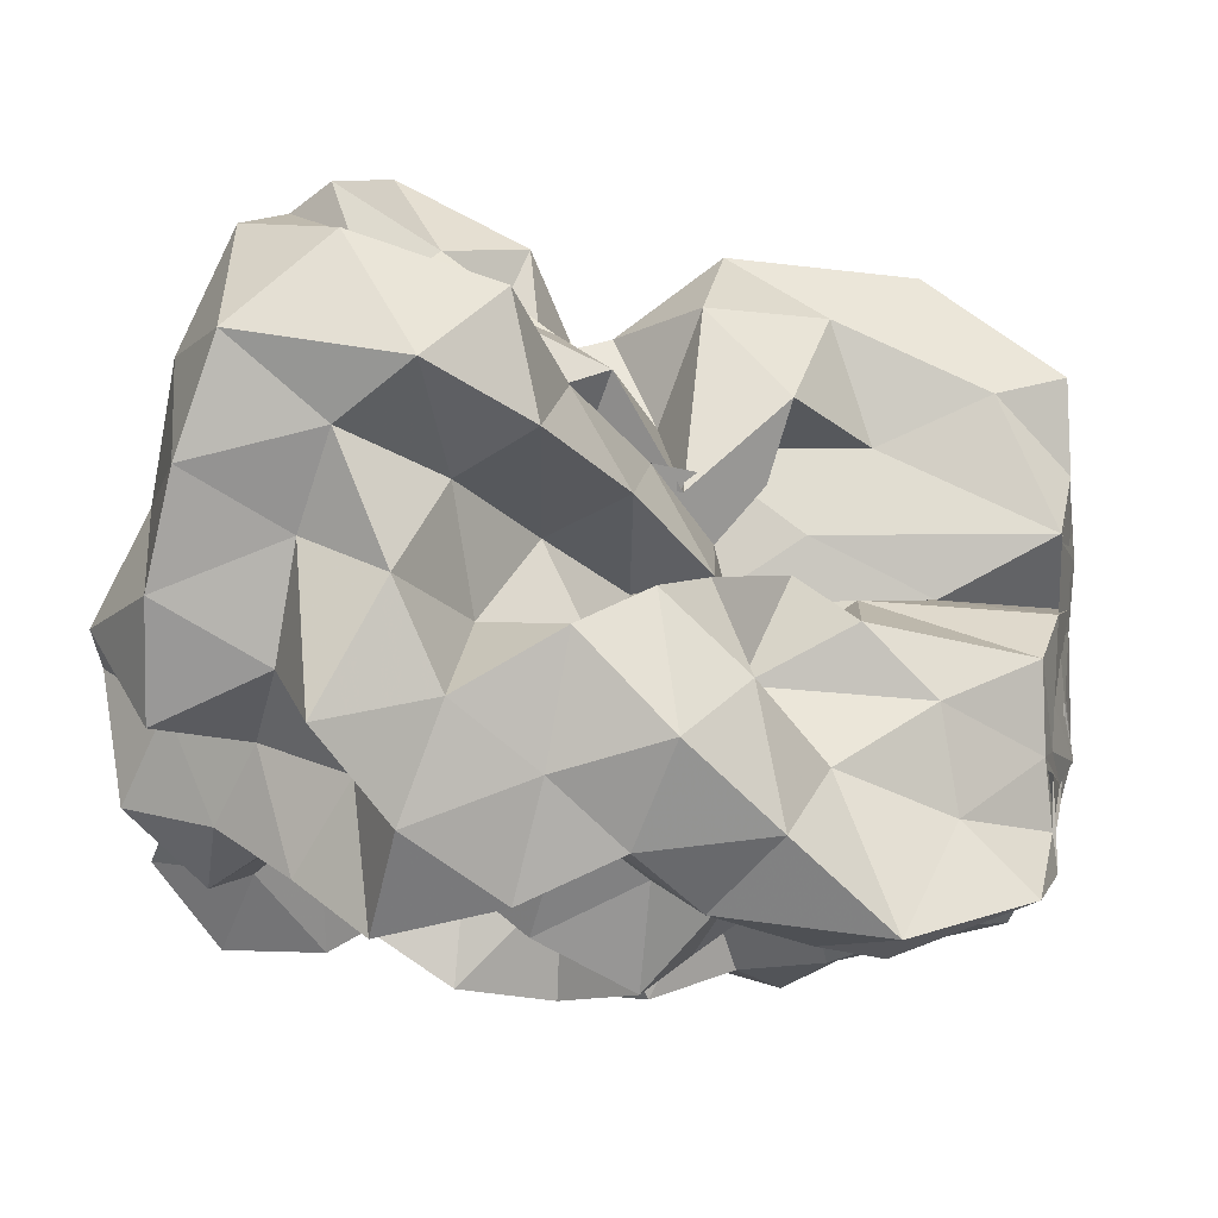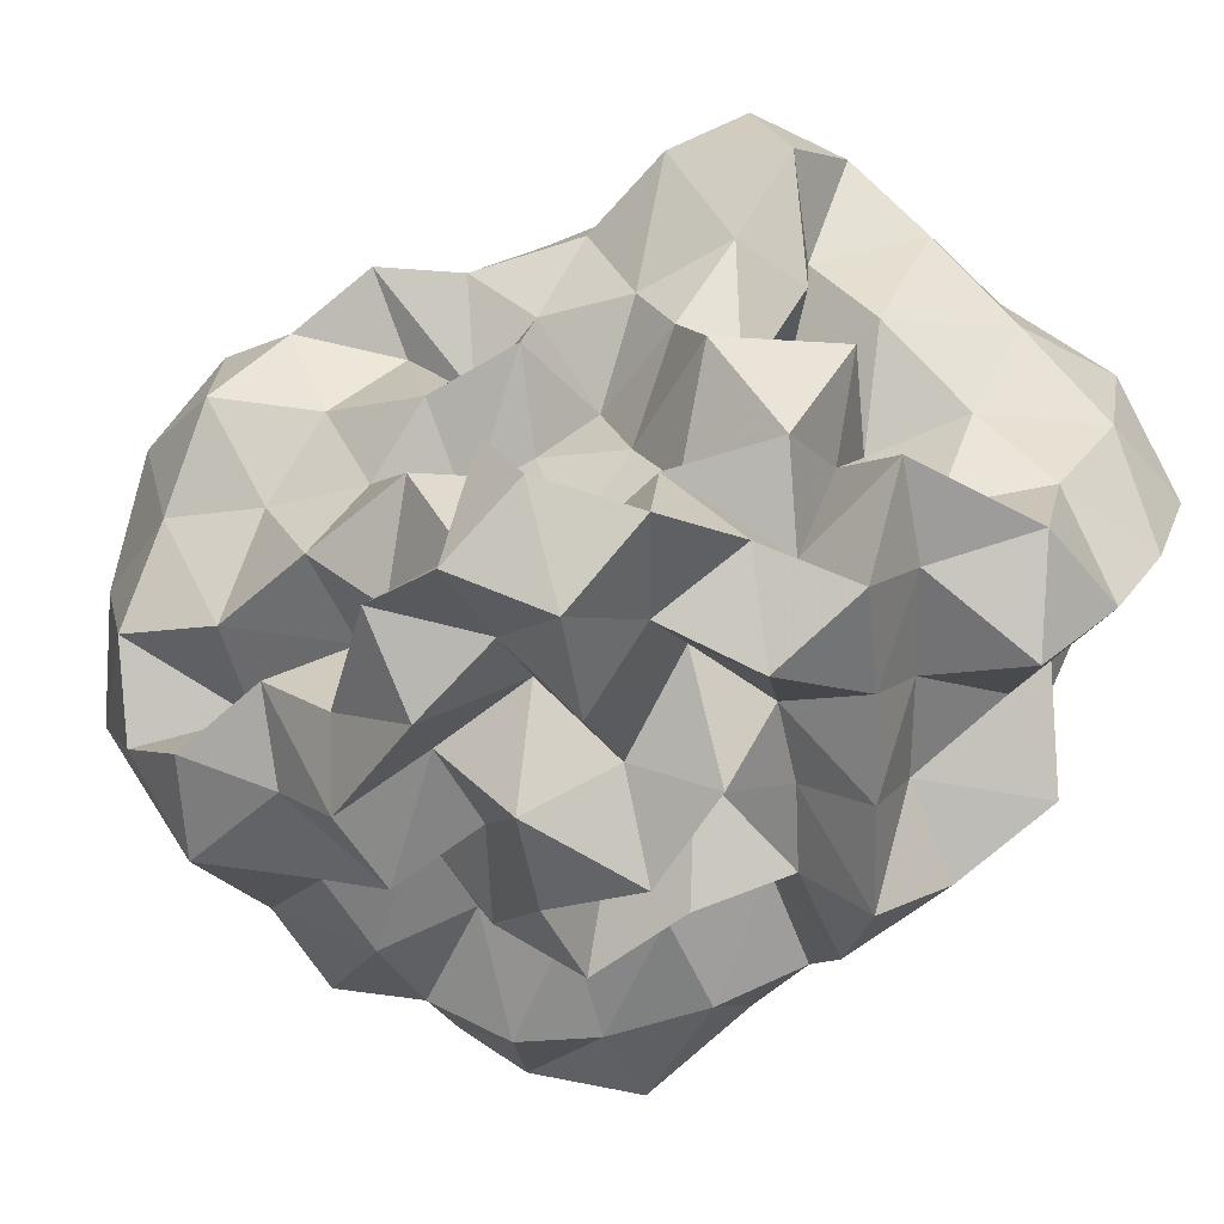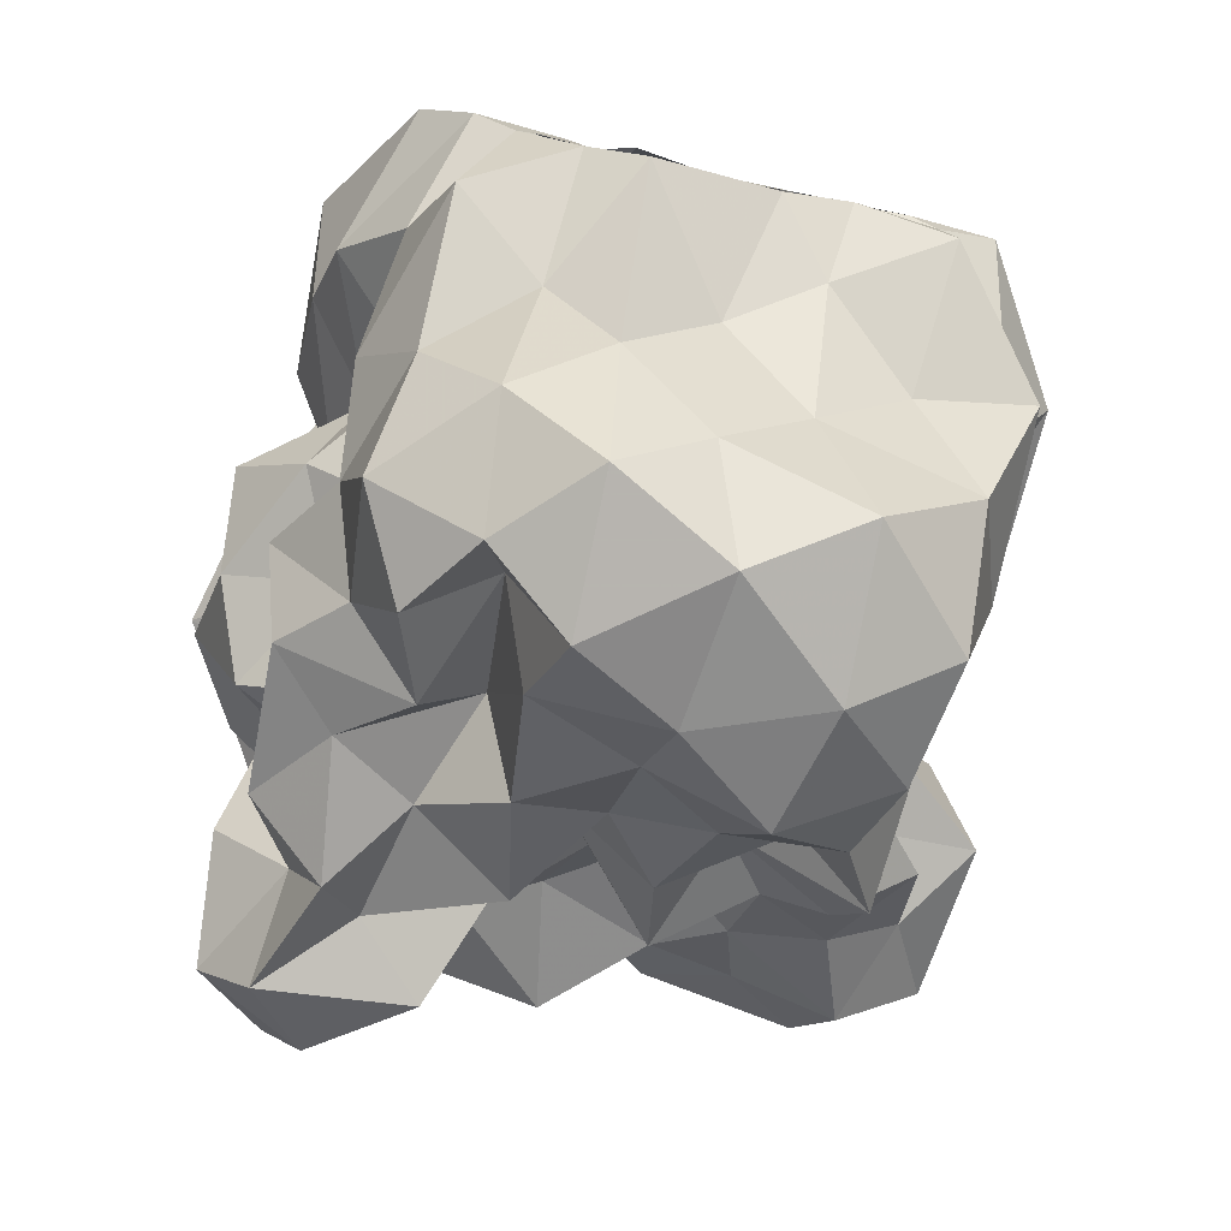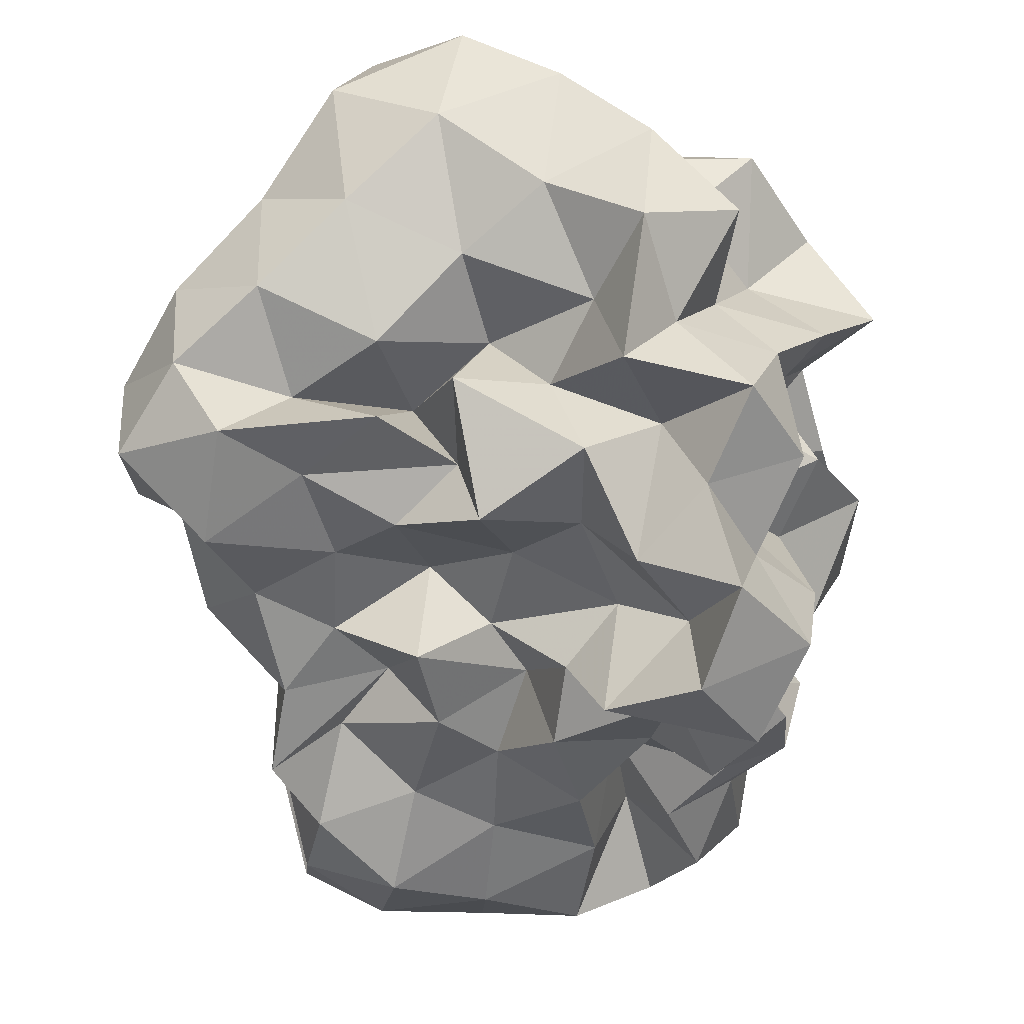
<metadata>
{"format":"obj","ext":"obj","renderer":"f3d","projection":"perspective","resolution":1024,"background":"white","views":[{"elev":66.9,"azim":-174.9,"up":"+Y"},{"elev":-37.2,"azim":66.4,"up":"+Z"},{"elev":-68.8,"azim":-103.4,"up":"+Y"},{"elev":-10.3,"azim":92.8,"up":"+Y"}]}
</metadata>
<code>
v -0.2594 -0.01914 0.5508
v -0.1348 -0.03478 -0.839
v 0.973 0.08532 0.3603
v 0.7895 0.19 0.6488
v 0.9576 0.5099 0.7398
v 0.771 0.8489 0.7573
v 0.5351 1.011 0.6095
v 0.2309 1.078 0.4294
v 0.09585 0.6759 0.3218
v -0.06612 0.3035 0.2758
v -0.6269 0.3062 0.2967
v -0.398 0.1568 0.4656
v -0.7578 0.1481 0.2214
v -1.499 0.1477 0.2924
v -1.533 0.05176 0.5273
v -1.525 0.001098 0.6076
v -1.576 -0.2825 0.6252
v -1.184 -0.5488 0.5756
v -1.075 -0.9205 0.7751
v -0.7478 -1.237 0.7787
v -0.3659 -1.225 0.7277
v -0.1025 -1.097 0.6527
v 0.01771 -0.764 0.5673
v 0.1364 -0.592 0.3991
v 0.3564 -0.4863 0.5554
v 0.5949 -0.2745 0.528
v 0.8393 -0.06972 0.6072
v 0.5833 0.1873 0.2824
v 0.9347 0.3329 0.3666
v 0.9718 0.781 0.4653
v 0.8477 1.184 0.5239
v 0.5444 1.374 0.4273
v 0.08862 1.325 0.3226
v -0.06673 0.9256 0.2524
v -0.2942 0.5349 0.2264
v -0.4894 0.261 0.1143
v -0.4499 0.07295 -0.01121
v -1.151 0.06973 0.0828
v -1.564 -0.1339 0.176
v -1.504 0.1303 0.2732
v -1.577 -0.1489 0.3415
v -1.396 -0.3719 0.3007
v -1.152 -0.823 0.2999
v -1.067 -1.237 0.4708
v -0.6008 -1.378 0.4865
v -0.1998 -1.31 0.406
v -0.0298 -0.993 0.3211
v 0.2647 -0.7883 0.2183
v 0.533 -0.6056 0.2681
v 0.3658 -0.2872 0.2411
v 0.7225 -0.2112 0.3236
v 0.7627 -0.02572 0.1247
v 0.7193 0.3751 0.02868
v 0.9409 0.6092 0.1017
v 0.9833 1.052 0.175
v 0.8222 1.37 0.1103
v 0.2999 1.386 0.06548
v -0.01956 1.193 -0.009673
v -0.2631 0.8283 -0.01009
v -0.5017 0.5692 -0.1226
v -0.6181 0.2188 -0.2622
v -0.9122 0.2386 -0.01201
v -1.499 0.1461 0.03437
v -1.512 0.01515 -0.1939
v -1.518 0.006503 0.03923
v -1.575 -0.2171 0.1362
v -1.264 -0.5226 0.03491
v -1.123 -1.076 0.04294
v -0.8968 -1.377 0.1448
v -0.4326 -1.343 0.1054
v -0.2137 -1.097 0.06342
v 0.038 -0.8638 0.03693
v 0.1521 -0.6042 -0.06496
v 0.3268 -0.4701 0.04465
v 0.5625 -0.2742 -0.03869
v 0.989 -0.2431 0.04205
v 1.045 0.1872 0.1208
v 0.9644 0.4501 -0.3093
v 1.03 0.8098 -0.1584
v 0.9158 1.203 -0.2069
v 0.5165 1.228 -0.07111
v 0.2161 0.9748 -0.07902
v -0.01542 0.6203 -0.07074
v -0.2627 0.3098 -0.08398
v -0.7162 0.3546 -0.001773
v -0.9147 0.5048 -0.1902
v -1.441 0.2999 -0.1716
v -1.505 0.06524 -0.3583
v -1.601 -0.2214 -0.2752
v -1.554 -0.0822 -0.1436
v -1.607 -0.3102 -0.2391
v -1.234 -0.827 -0.2334
v -1.072 -1.301 -0.2222
v -0.6172 -1.395 -0.2104
v -0.3692 -1.165 -0.2806
v -0.005558 -1.028 -0.2368
v 0.3563 -0.8629 -0.1625
v 0.489 -0.6352 -0.2051
v 0.5246 -0.4376 -0.3734
v 0.7295 -0.2104 -0.2622
v 1.045 -0.03507 -0.2798
v 0.8545 0.2071 -0.1703
v 1.173 0.6624 -0.4666
v 0.9732 0.9945 -0.4932
v 0.5979 1.016 -0.2979
v 0.3283 1.12 -0.4251
v 0.1292 0.7579 -0.3917
v -0.2066 0.5439 -0.3839
v -0.49 0.6118 -0.1413
v -0.5952 0.4117 -0.3729
v -1.148 0.4354 -0.3799
v -1.471 0.1882 -0.4247
v -1.555 -0.1451 -0.379
v -1.405 0.04256 -0.3384
v -1.565 -0.186 -0.413
v -1.251 -0.523 -0.4467
v -1.123 -1.051 -0.5104
v -0.7985 -1.288 -0.4735
v -0.6096 -0.9695 -0.3895
v -0.1986 -0.7922 -0.3527
v 0.1513 -0.8319 -0.4759
v 0.5506 -0.7565 -0.5487
v 0.7641 -0.8029 -0.3308
v 0.7302 -0.522 -0.5951
v 0.9343 -0.3637 -0.4354
v 0.8395 0.08157 -0.5158
v 1.216 0.2058 -0.4009
v 0.9658 0.7301 -0.7621
v 0.6323 0.8342 -0.6061
v 0.5021 1.048 -0.8263
v 0.165 0.9749 -0.6948
v -0.1402 0.9999 -0.476
v -0.3501 0.8777 -0.2942
v -0.6276 0.7663 -0.4894
v -0.8565 0.5005 -0.6259
v -1.226 0.3176 -0.6769
v -1.51 0.09124 -0.6126
v -1.498 0.1576 -0.4631
v -1.531 -0.03179 -0.5979
v -1.447 -0.4119 -0.7291
v -1.066 -0.7381 -0.7313
v -0.8115 -1.066 -0.798
v -0.5305 -1.211 -0.6388
v -0.2344 -1.061 -0.5355
v -0.03401 -0.9127 -0.7301
v 0.3791 -0.9754 -0.671
v 0.7608 -0.9036 -0.8012
v 0.9978 -0.7662 -0.6245
v 1.122 -0.476 -0.7454
v 1.014 -0.1434 -0.6513
v 1.117 0.1355 -0.7895
v 0.9908 0.368 -0.5623
v 1.026 0.03359 0.8437
v 0.9078 0.2787 1.007
v 0.71 0.5672 1.04
v 0.5513 0.5214 0.6814
v 0.251 0.7084 0.6074
v -0.1614 0.5737 0.4929
v -0.3909 0.4444 0.1867
v -0.6837 0.4446 0.517
v -0.9328 0.1566 0.5159
v -1.28 0.2197 0.6974
v -1.499 0.1601 0.8008
v -1.312 -0.196 0.8329
v -1.265 -0.6262 0.8956
v -0.738 -0.777 0.8965
v -0.547 -0.9025 0.6482
v -0.2469 -0.8173 0.8155
v 0.1356 -0.9308 0.785
v 0.2816 -0.6819 0.7257
v 0.5007 -0.3904 0.7976
v 0.8092 -0.2745 0.9117
v 0.8075 0.009426 1.193
v 0.567 0.2837 1.229
v 0.3856 0.3923 0.9346
v 0.02249 0.4024 0.6813
v -0.2958 0.2459 0.4779
v -0.4001 0.4269 0.7956
v -0.7769 0.2725 0.8747
v -1.042 0.1719 1.091
v -0.9948 -0.07414 0.9466
v -0.8697 -0.4035 0.9108
v -0.5281 -0.4825 0.7743
v -0.293 -0.5801 0.546
v -0.02299 -0.5052 0.7852
v 0.2301 -0.3994 0.997
v 0.5242 -0.1314 1.042
v 0.2852 -0.01866 1.23
v 0.1376 0.2146 1.064
v 0.2664 0.2428 0.6131
v -0.1374 0.1973 0.7888
v -0.4468 0.1973 1.097
v -0.6597 0.0605 0.9194
v -0.7348 -0.1985 0.6834
v -0.4301 -0.2862 0.4409
v 0.1113 -0.3686 0.5076
v 0.2635 -0.1111 0.7133
v 0.003001 -0.01882 0.885
v 0.02575 0.1711 0.4871
v -0.5113 0.171 0.6007
v -0.6562 -0.02344 0.3715
v -0.02914 -0.09651 0.3714
v 0.7061 0.4974 -0.6914
v 0.4153 0.6263 -0.8083
v 0.2656 0.8288 -1.019
v -0.1026 0.8307 -0.8351
v -0.4446 0.925 -0.7342
v -0.7444 0.7018 -0.8994
v -1.075 0.4927 -1.092
v -1.465 0.2558 -0.8709
v -1.534 0.0469 -0.7203
v -1.23 -0.1759 -0.8314
v -0.9232 -0.4476 -0.8883
v -0.6612 -0.7124 -0.8556
v -0.422 -0.9299 -0.7597
v -0.2221 -0.8315 -0.9384
v 0.2499 -0.7744 -0.9175
v 0.5105 -0.642 -0.7668
v 0.8937 -0.6202 -0.9592
v 0.7858 -0.3275 -0.8047
v 0.865 -0.03158 -0.9524
v 0.819 0.3075 -0.8807
v 0.5701 0.4271 -1.049
v 0.3304 0.5368 -1.228
v -0.04162 0.6303 -1.139
v -0.34 0.6869 -0.9805
v -0.5485 0.4743 -1.064
v -0.8528 0.2532 -1.057
v -1.065 0.0472 -1.012
v -0.8297 -0.1665 -0.7154
v -0.5492 -0.4674 -0.6712
v -0.405 -0.5901 -1.007
v -0.02219 -0.6176 -0.7764
v 0.265 -0.4399 -0.6711
v 0.5526 -0.4128 -0.9998
v 0.5902 -0.1273 -0.688
v 0.5596 0.1507 -0.7785
v 0.3304 0.3169 -0.8578
v 0.1267 0.4183 -1.002
v -0.154 0.4745 -0.8211
v -0.392 0.2549 -0.9079
v -0.6395 0.04956 -0.8374
v -0.5247 -0.2347 -0.9638
v -0.2477 -0.3712 -0.824
v 0.09801 -0.4157 -1.023
v 0.2958 -0.1848 -0.9026
v 0.4406 0.04377 -1.027
v 0.1367 0.1029 -0.7397
v -0.07193 0.1784 -1.079
v -0.3854 0.002235 -1.163
v -0.1473 -0.2412 -1.134
v 0.1355 -0.03533 -1.182
f 3 28 4
f 4 28 29
f 4 29 5
f 5 29 30
f 5 30 6
f 6 30 31
f 6 31 7
f 7 31 32
f 7 32 8
f 8 32 33
f 8 33 9
f 9 33 34
f 9 34 10
f 10 34 35
f 10 35 11
f 11 35 36
f 11 36 12
f 12 36 37
f 12 37 13
f 13 37 38
f 13 38 14
f 14 38 39
f 14 39 15
f 15 39 40
f 15 40 16
f 16 40 41
f 16 41 17
f 17 41 42
f 17 42 18
f 18 42 43
f 18 43 19
f 19 43 44
f 19 44 20
f 20 44 45
f 20 45 21
f 21 45 46
f 21 46 22
f 22 46 47
f 22 47 23
f 23 47 48
f 23 48 24
f 24 48 49
f 24 49 25
f 25 49 50
f 25 50 26
f 26 50 51
f 26 51 27
f 27 51 52
f 27 52 3
f 3 52 28
f 28 53 29
f 29 53 54
f 29 54 30
f 30 54 55
f 30 55 31
f 31 55 56
f 31 56 32
f 32 56 57
f 32 57 33
f 33 57 58
f 33 58 34
f 34 58 59
f 34 59 35
f 35 59 60
f 35 60 36
f 36 60 61
f 36 61 37
f 37 61 62
f 37 62 38
f 38 62 63
f 38 63 39
f 39 63 64
f 39 64 40
f 40 64 65
f 40 65 41
f 41 65 66
f 41 66 42
f 42 66 67
f 42 67 43
f 43 67 68
f 43 68 44
f 44 68 69
f 44 69 45
f 45 69 70
f 45 70 46
f 46 70 71
f 46 71 47
f 47 71 72
f 47 72 48
f 48 72 73
f 48 73 49
f 49 73 74
f 49 74 50
f 50 74 75
f 50 75 51
f 51 75 76
f 51 76 52
f 52 76 77
f 52 77 28
f 28 77 53
f 53 78 54
f 54 78 79
f 54 79 55
f 55 79 80
f 55 80 56
f 56 80 81
f 56 81 57
f 57 81 82
f 57 82 58
f 58 82 83
f 58 83 59
f 59 83 84
f 59 84 60
f 60 84 85
f 60 85 61
f 61 85 86
f 61 86 62
f 62 86 87
f 62 87 63
f 63 87 88
f 63 88 64
f 64 88 89
f 64 89 65
f 65 89 90
f 65 90 66
f 66 90 91
f 66 91 67
f 67 91 92
f 67 92 68
f 68 92 93
f 68 93 69
f 69 93 94
f 69 94 70
f 70 94 95
f 70 95 71
f 71 95 96
f 71 96 72
f 72 96 97
f 72 97 73
f 73 97 98
f 73 98 74
f 74 98 99
f 74 99 75
f 75 99 100
f 75 100 76
f 76 100 101
f 76 101 77
f 77 101 102
f 77 102 53
f 53 102 78
f 78 103 79
f 79 103 104
f 79 104 80
f 80 104 105
f 80 105 81
f 81 105 106
f 81 106 82
f 82 106 107
f 82 107 83
f 83 107 108
f 83 108 84
f 84 108 109
f 84 109 85
f 85 109 110
f 85 110 86
f 86 110 111
f 86 111 87
f 87 111 112
f 87 112 88
f 88 112 113
f 88 113 89
f 89 113 114
f 89 114 90
f 90 114 115
f 90 115 91
f 91 115 116
f 91 116 92
f 92 116 117
f 92 117 93
f 93 117 118
f 93 118 94
f 94 118 119
f 94 119 95
f 95 119 120
f 95 120 96
f 96 120 121
f 96 121 97
f 97 121 122
f 97 122 98
f 98 122 123
f 98 123 99
f 99 123 124
f 99 124 100
f 100 124 125
f 100 125 101
f 101 125 126
f 101 126 102
f 102 126 127
f 102 127 78
f 78 127 103
f 103 128 104
f 104 128 129
f 104 129 105
f 105 129 130
f 105 130 106
f 106 130 131
f 106 131 107
f 107 131 132
f 107 132 108
f 108 132 133
f 108 133 109
f 109 133 134
f 109 134 110
f 110 134 135
f 110 135 111
f 111 135 136
f 111 136 112
f 112 136 137
f 112 137 113
f 113 137 138
f 113 138 114
f 114 138 139
f 114 139 115
f 115 139 140
f 115 140 116
f 116 140 141
f 116 141 117
f 117 141 142
f 117 142 118
f 118 142 143
f 118 143 119
f 119 143 144
f 119 144 120
f 120 144 145
f 120 145 121
f 121 145 146
f 121 146 122
f 122 146 147
f 122 147 123
f 123 147 148
f 123 148 124
f 124 148 149
f 124 149 125
f 125 149 150
f 125 150 126
f 126 150 151
f 126 151 127
f 127 151 152
f 127 152 103
f 103 152 128
f 153 154 173
f 154 174 173
f 154 155 174
f 155 175 174
f 155 156 175
f 156 176 175
f 156 157 176
f 157 158 176
f 158 177 176
f 158 159 177
f 159 178 177
f 159 160 178
f 160 179 178
f 160 161 179
f 161 162 179
f 162 180 179
f 162 163 180
f 163 181 180
f 163 164 181
f 164 182 181
f 164 165 182
f 165 166 182
f 166 183 182
f 166 167 183
f 167 184 183
f 167 168 184
f 168 185 184
f 168 169 185
f 169 170 185
f 170 186 185
f 170 171 186
f 171 187 186
f 171 172 187
f 172 173 187
f 172 153 173
f 173 174 188
f 174 189 188
f 174 175 189
f 175 190 189
f 175 176 190
f 176 177 190
f 177 191 190
f 177 178 191
f 178 192 191
f 178 179 192
f 179 180 192
f 180 193 192
f 180 181 193
f 181 194 193
f 181 182 194
f 182 183 194
f 183 195 194
f 183 184 195
f 184 196 195
f 184 185 196
f 185 186 196
f 186 197 196
f 186 187 197
f 187 188 197
f 187 173 188
f 188 189 198
f 189 199 198
f 189 190 199
f 190 191 199
f 191 200 199
f 191 192 200
f 192 193 200
f 193 201 200
f 193 194 201
f 194 195 201
f 195 202 201
f 195 196 202
f 196 197 202
f 197 198 202
f 197 188 198
f 203 223 204
f 204 223 224
f 204 224 205
f 205 224 225
f 205 225 206
f 206 225 226
f 206 226 207
f 207 226 208
f 208 226 227
f 208 227 209
f 209 227 228
f 209 228 210
f 210 228 229
f 210 229 211
f 211 229 212
f 212 229 230
f 212 230 213
f 213 230 231
f 213 231 214
f 214 231 232
f 214 232 215
f 215 232 216
f 216 232 233
f 216 233 217
f 217 233 234
f 217 234 218
f 218 234 235
f 218 235 219
f 219 235 220
f 220 235 236
f 220 236 221
f 221 236 237
f 221 237 222
f 222 237 223
f 222 223 203
f 223 238 224
f 224 238 239
f 224 239 225
f 225 239 240
f 225 240 226
f 226 240 227
f 227 240 241
f 227 241 228
f 228 241 242
f 228 242 229
f 229 242 230
f 230 242 243
f 230 243 231
f 231 243 244
f 231 244 232
f 232 244 233
f 233 244 245
f 233 245 234
f 234 245 246
f 234 246 235
f 235 246 236
f 236 246 247
f 236 247 237
f 237 247 238
f 237 238 223
f 238 248 239
f 239 248 249
f 239 249 240
f 240 249 241
f 241 249 250
f 241 250 242
f 242 250 243
f 243 250 251
f 243 251 244
f 244 251 245
f 245 251 252
f 245 252 246
f 246 252 247
f 247 252 248
f 247 248 238
f 3 4 153
f 153 4 154
f 4 5 154
f 154 5 155
f 5 6 155
f 155 6 156
f 6 7 156
f 156 7 157
f 7 8 157
f 8 9 157
f 157 9 158
f 9 10 158
f 158 10 159
f 10 11 159
f 159 11 160
f 11 12 160
f 160 12 161
f 12 13 161
f 13 14 161
f 161 14 162
f 14 15 162
f 162 15 163
f 15 16 163
f 163 16 164
f 16 17 164
f 164 17 165
f 17 18 165
f 18 19 165
f 165 19 166
f 19 20 166
f 166 20 167
f 20 21 167
f 167 21 168
f 21 22 168
f 168 22 169
f 22 23 169
f 23 24 169
f 169 24 170
f 24 25 170
f 170 25 171
f 25 26 171
f 171 26 172
f 26 27 172
f 172 27 153
f 27 3 153
f 128 203 129
f 129 203 204
f 129 204 130
f 130 204 205
f 130 205 131
f 131 205 206
f 131 206 132
f 132 206 207
f 132 207 133
f 133 207 134
f 134 207 208
f 134 208 135
f 135 208 209
f 135 209 136
f 136 209 210
f 136 210 137
f 137 210 211
f 137 211 138
f 138 211 139
f 139 211 212
f 139 212 140
f 140 212 213
f 140 213 141
f 141 213 214
f 141 214 142
f 142 214 215
f 142 215 143
f 143 215 144
f 144 215 216
f 144 216 145
f 145 216 217
f 145 217 146
f 146 217 218
f 146 218 147
f 147 218 219
f 147 219 148
f 148 219 149
f 149 219 220
f 149 220 150
f 150 220 221
f 150 221 151
f 151 221 222
f 151 222 152
f 152 222 203
f 152 203 128
f 198 199 1
f 199 200 1
f 200 201 1
f 201 202 1
f 202 198 1
f 249 248 2
f 250 249 2
f 251 250 2
f 252 251 2
f 248 252 2

</code>
